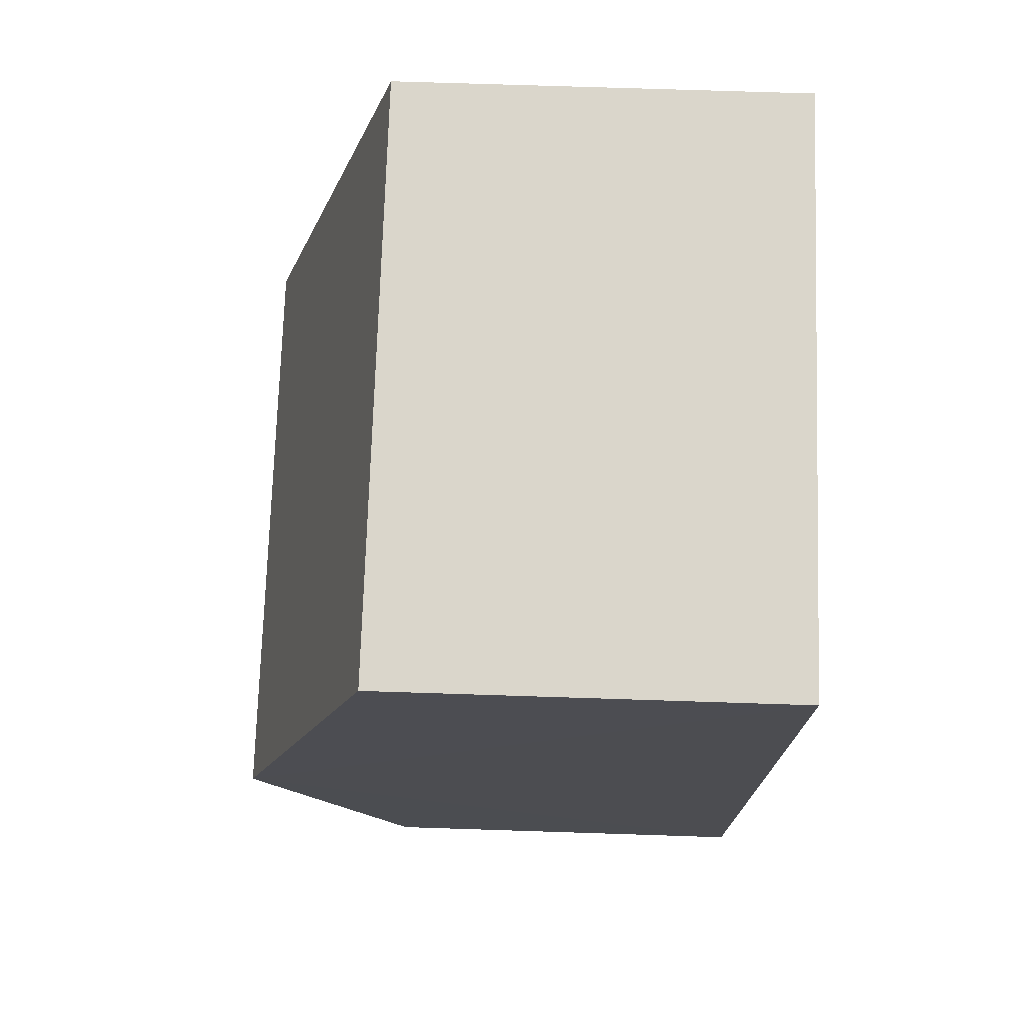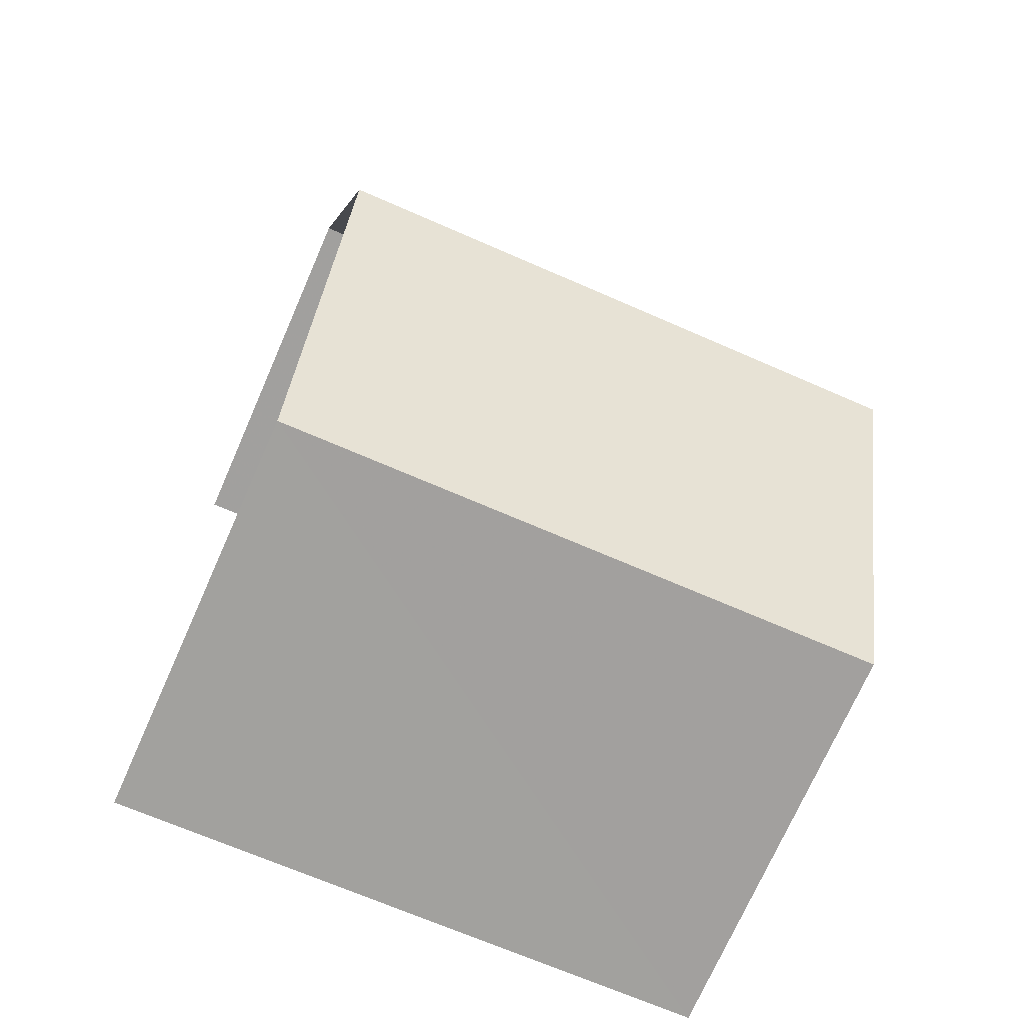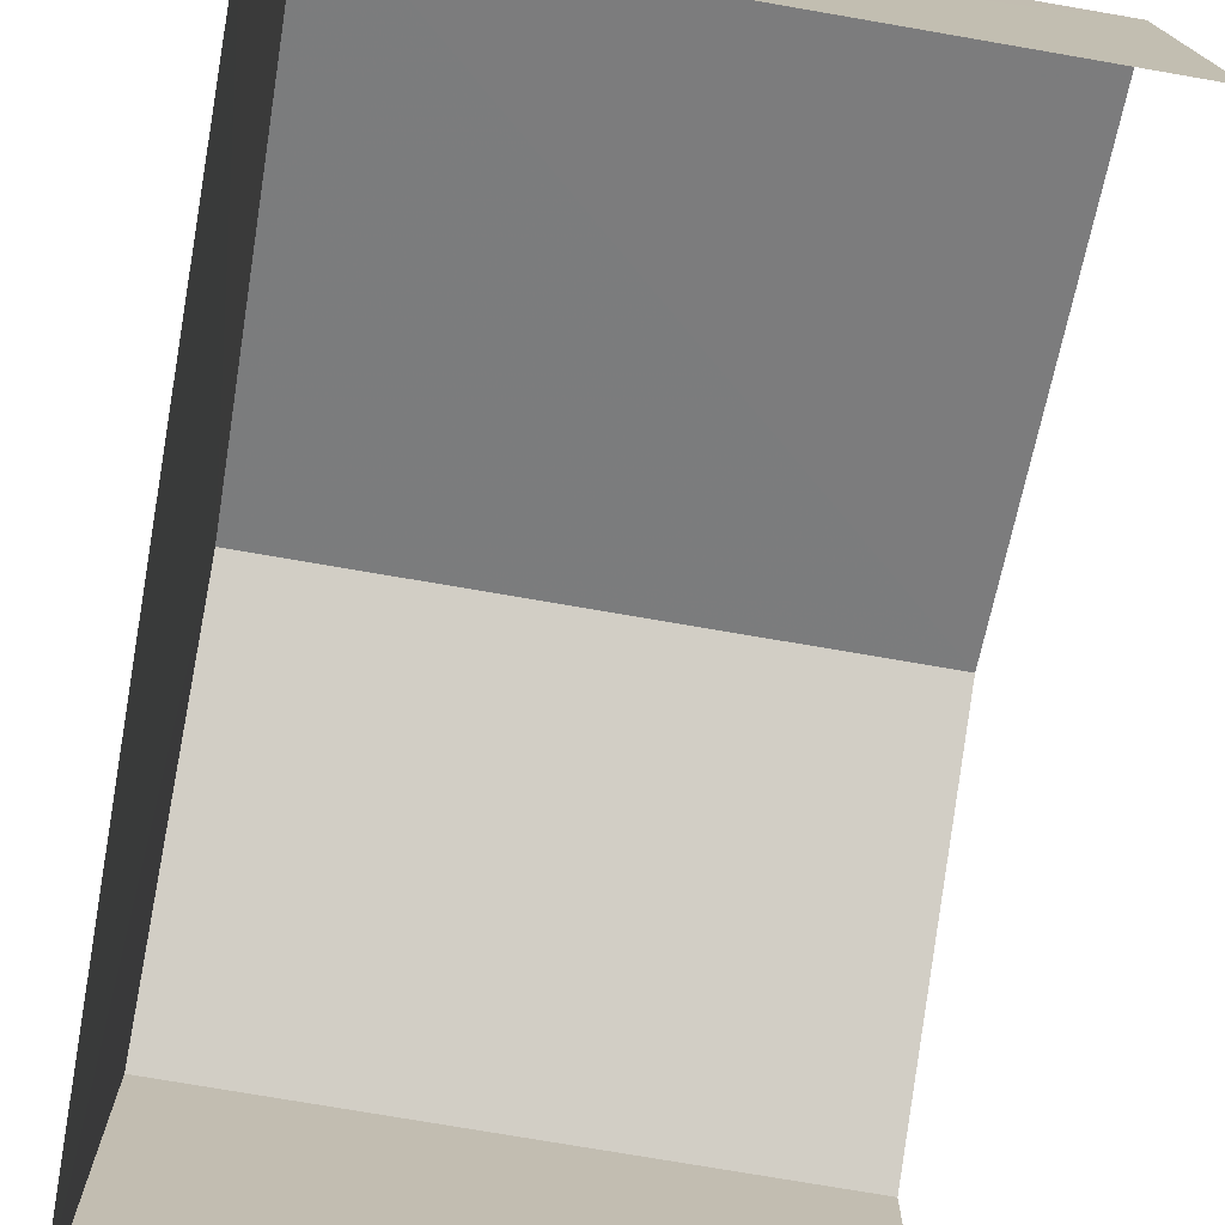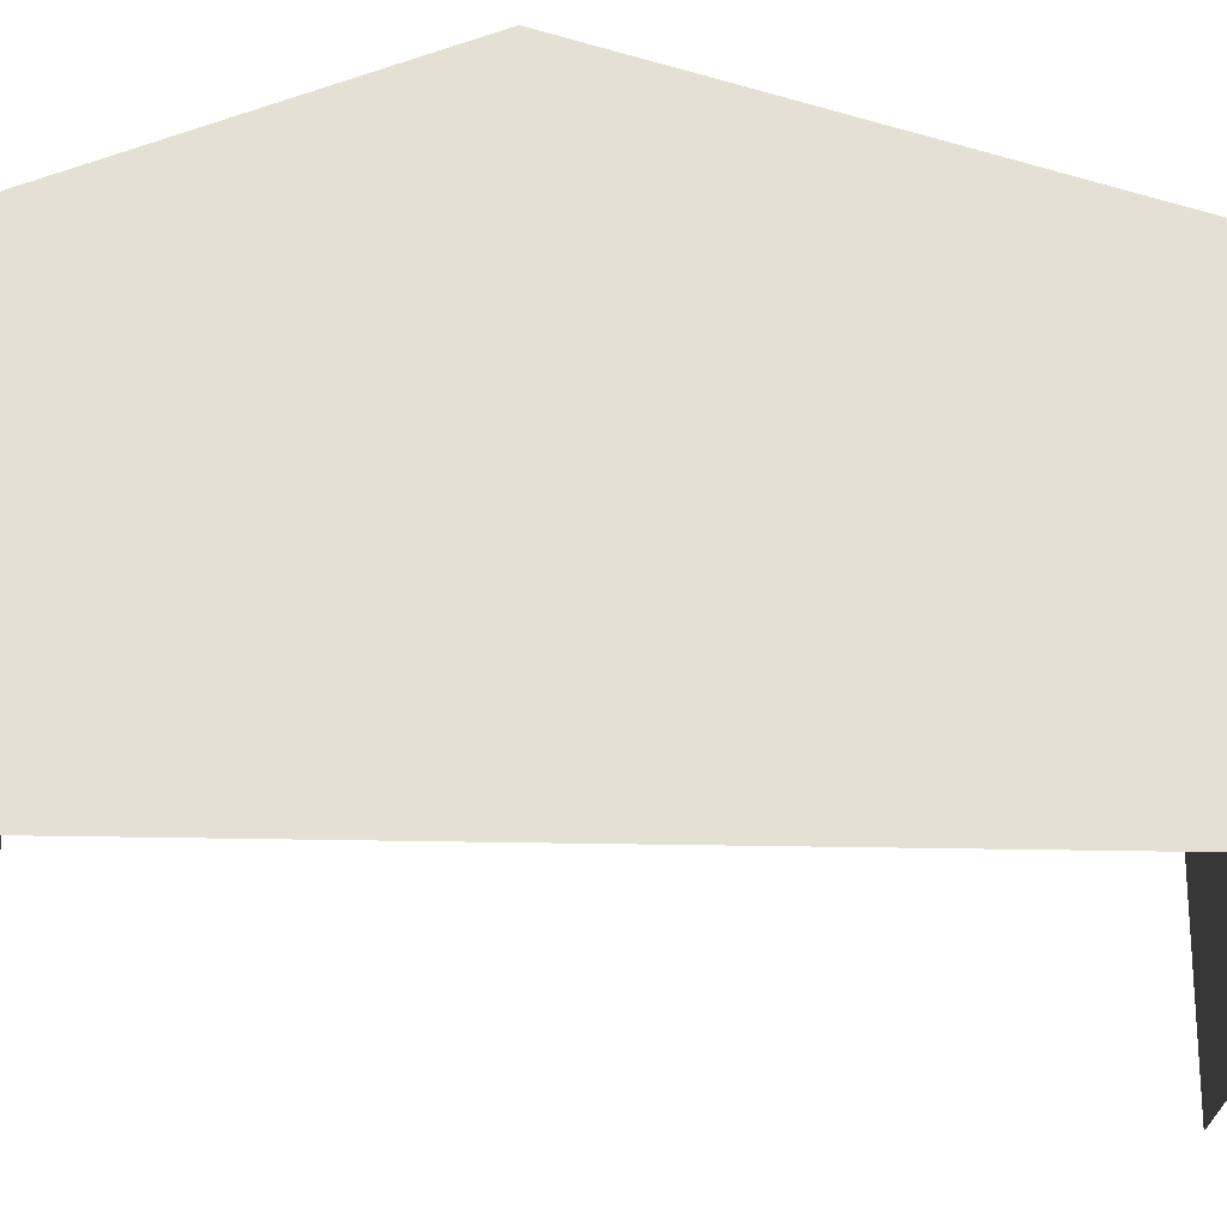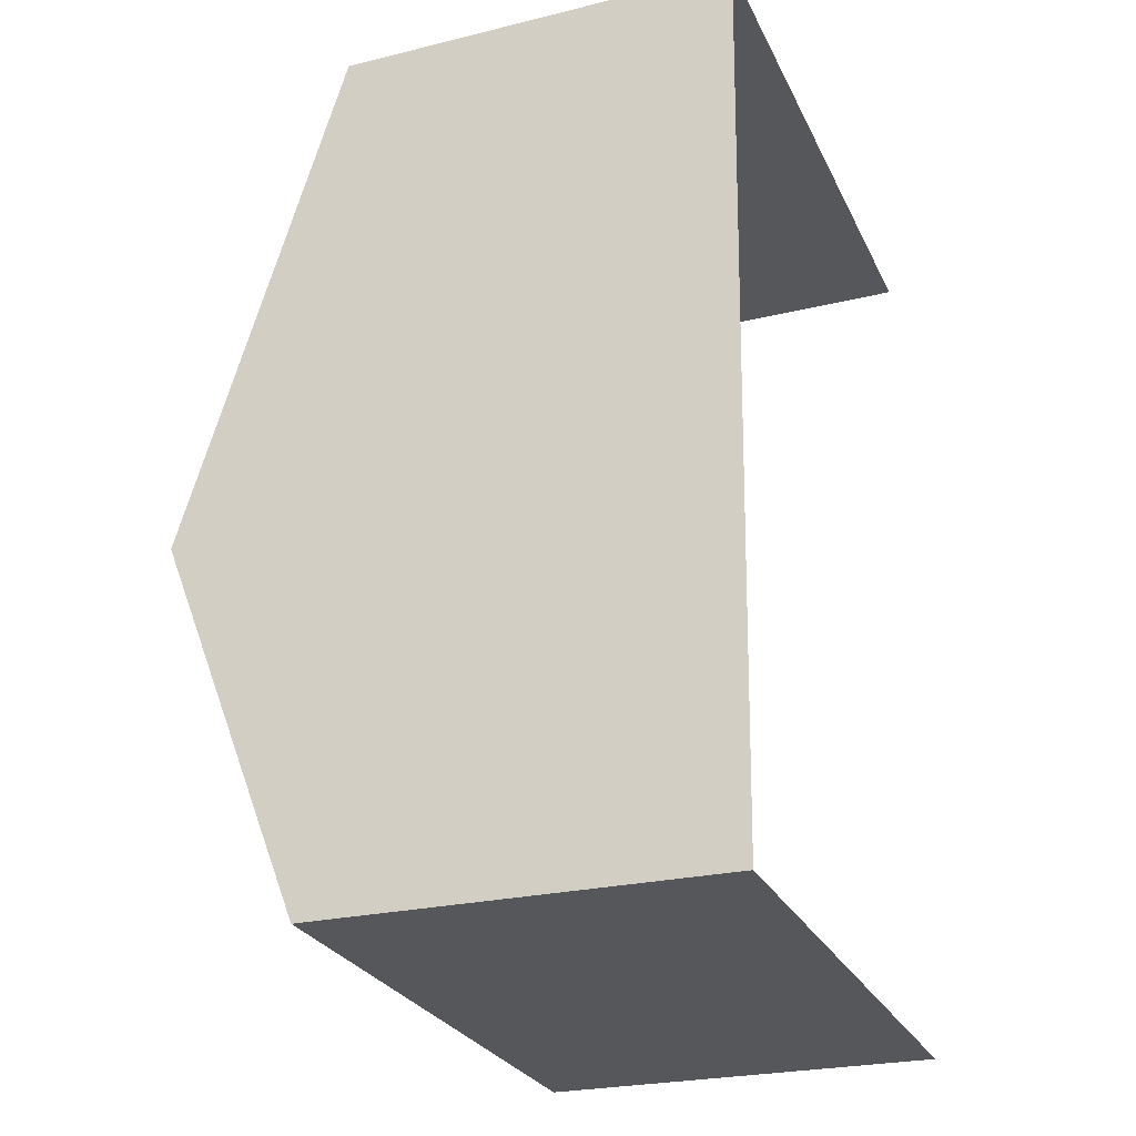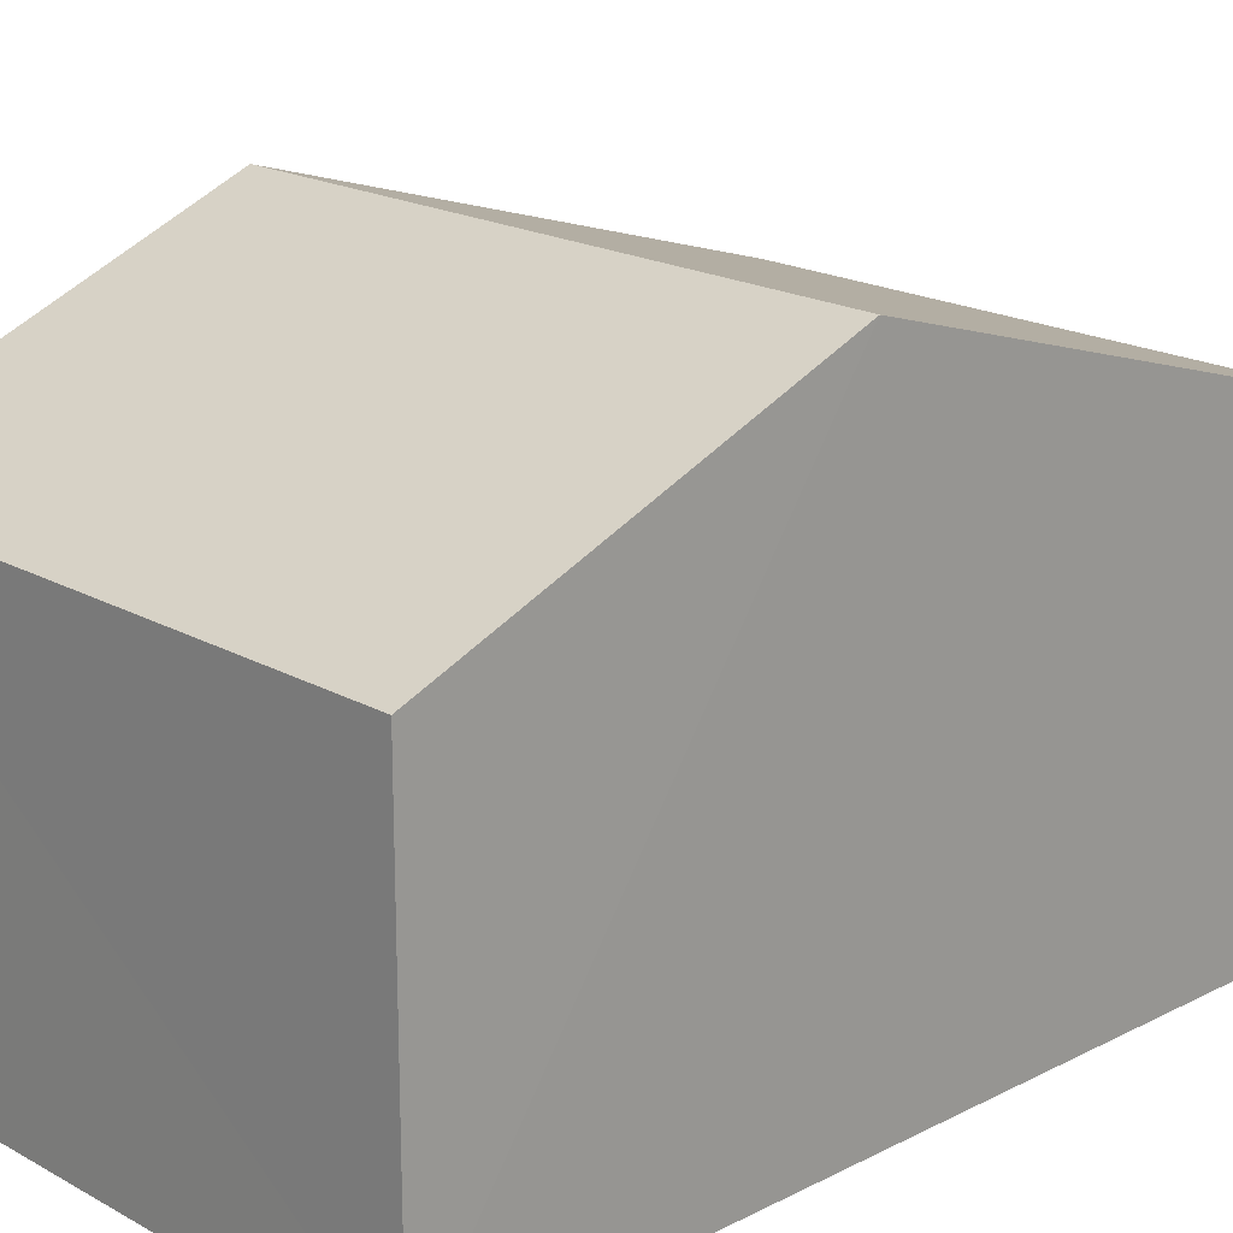
<metadata>
{"format":"obj","ext":"obj","renderer":"f3d","projection":"perspective","resolution":1024,"background":"white","views":[{"elev":75.8,"azim":91.9,"up":"+Y"},{"elev":-72.4,"azim":-23.8,"up":"+Y"},{"elev":-75.1,"azim":172.0,"up":"+Z"},{"elev":-24.1,"azim":89.4,"up":"+Z"},{"elev":-24.9,"azim":111.5,"up":"+Y"},{"elev":19.1,"azim":48.1,"up":"+Z"}]}
</metadata>
<code>
v -3.734e+05 -1.056e+05 21.47
v -3.734e+05 -1.056e+05 21.48
v -3.734e+05 -1.056e+05 21.47
v -3.734e+05 -1.056e+05 21.48
v -3.734e+05 -1.056e+05 28.16
v -3.734e+05 -1.056e+05 26.33
v -3.734e+05 -1.056e+05 28.16
v -3.734e+05 -1.056e+05 26.33
v -3.734e+05 -1.056e+05 26.32
v -3.734e+05 -1.056e+05 26.32
f 1 2 3
f 1 4 2
f 10 3 5
f 3 2 5
f 2 8 5
f 5 6 7
f 5 8 6
f 9 10 5
f 7 9 5
f 8 2 4
f 6 8 4
f 10 1 3
f 10 9 1
f 6 4 7
f 4 1 7
f 1 9 7

</code>
